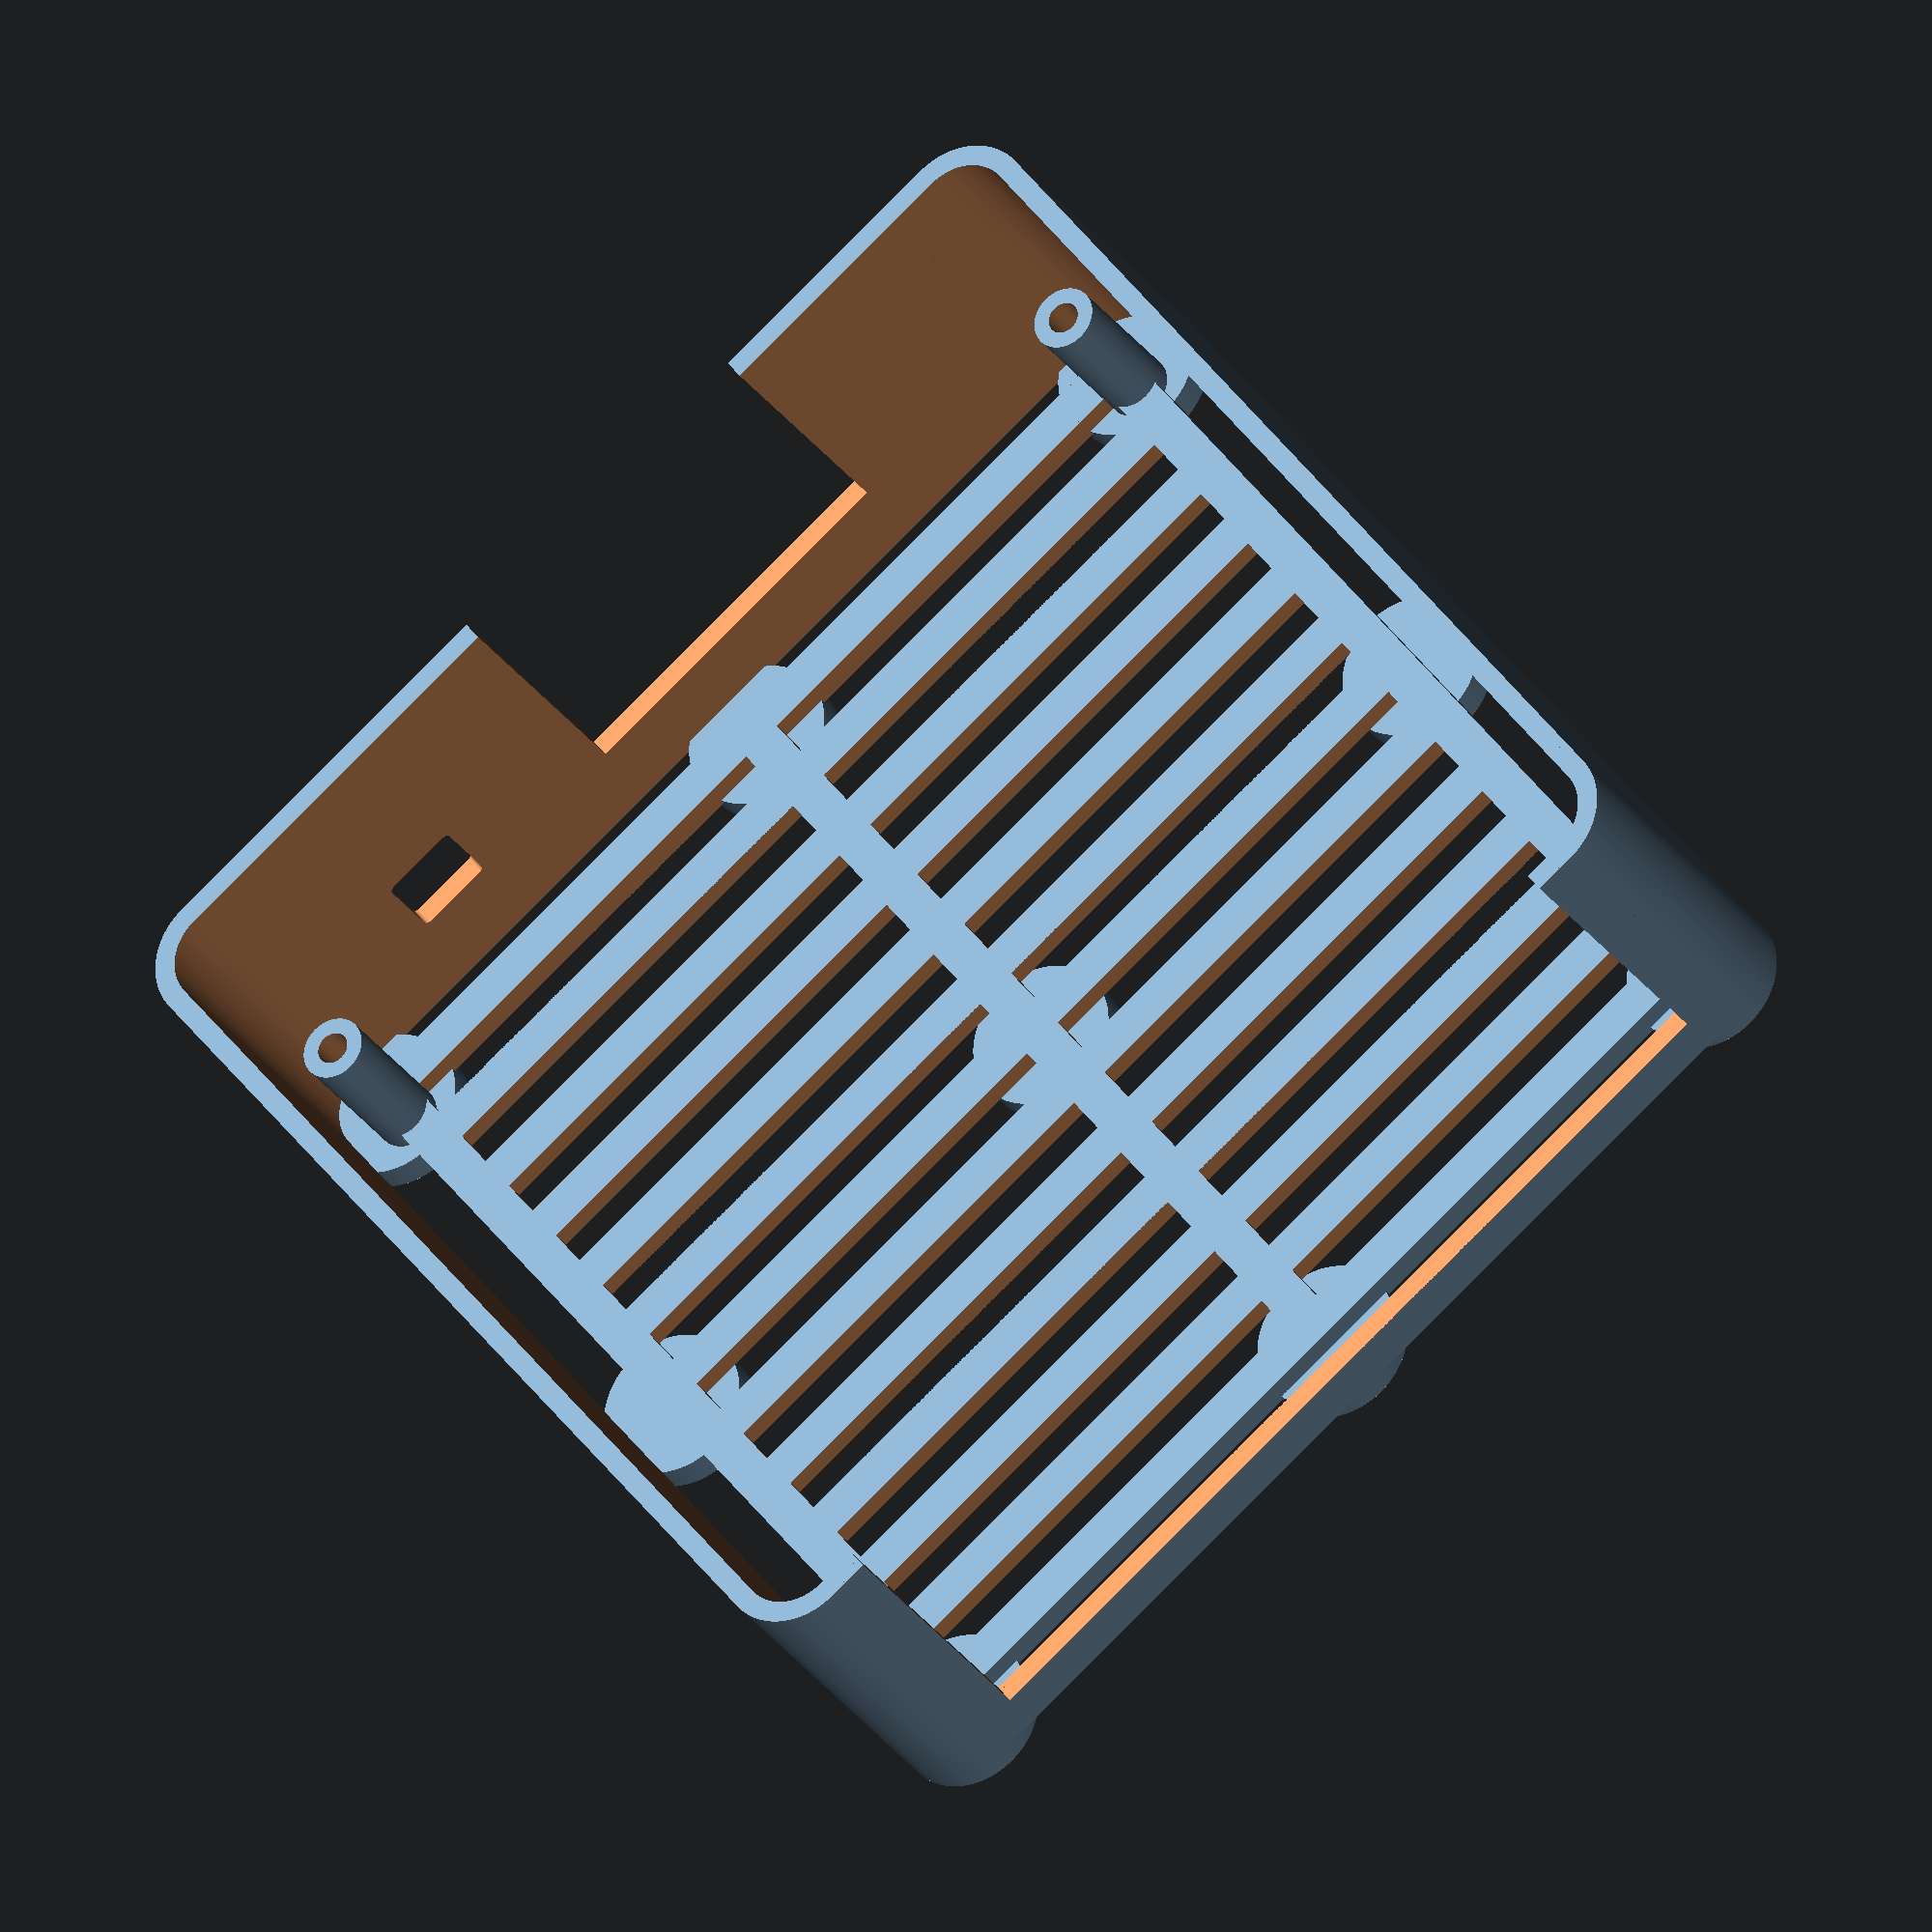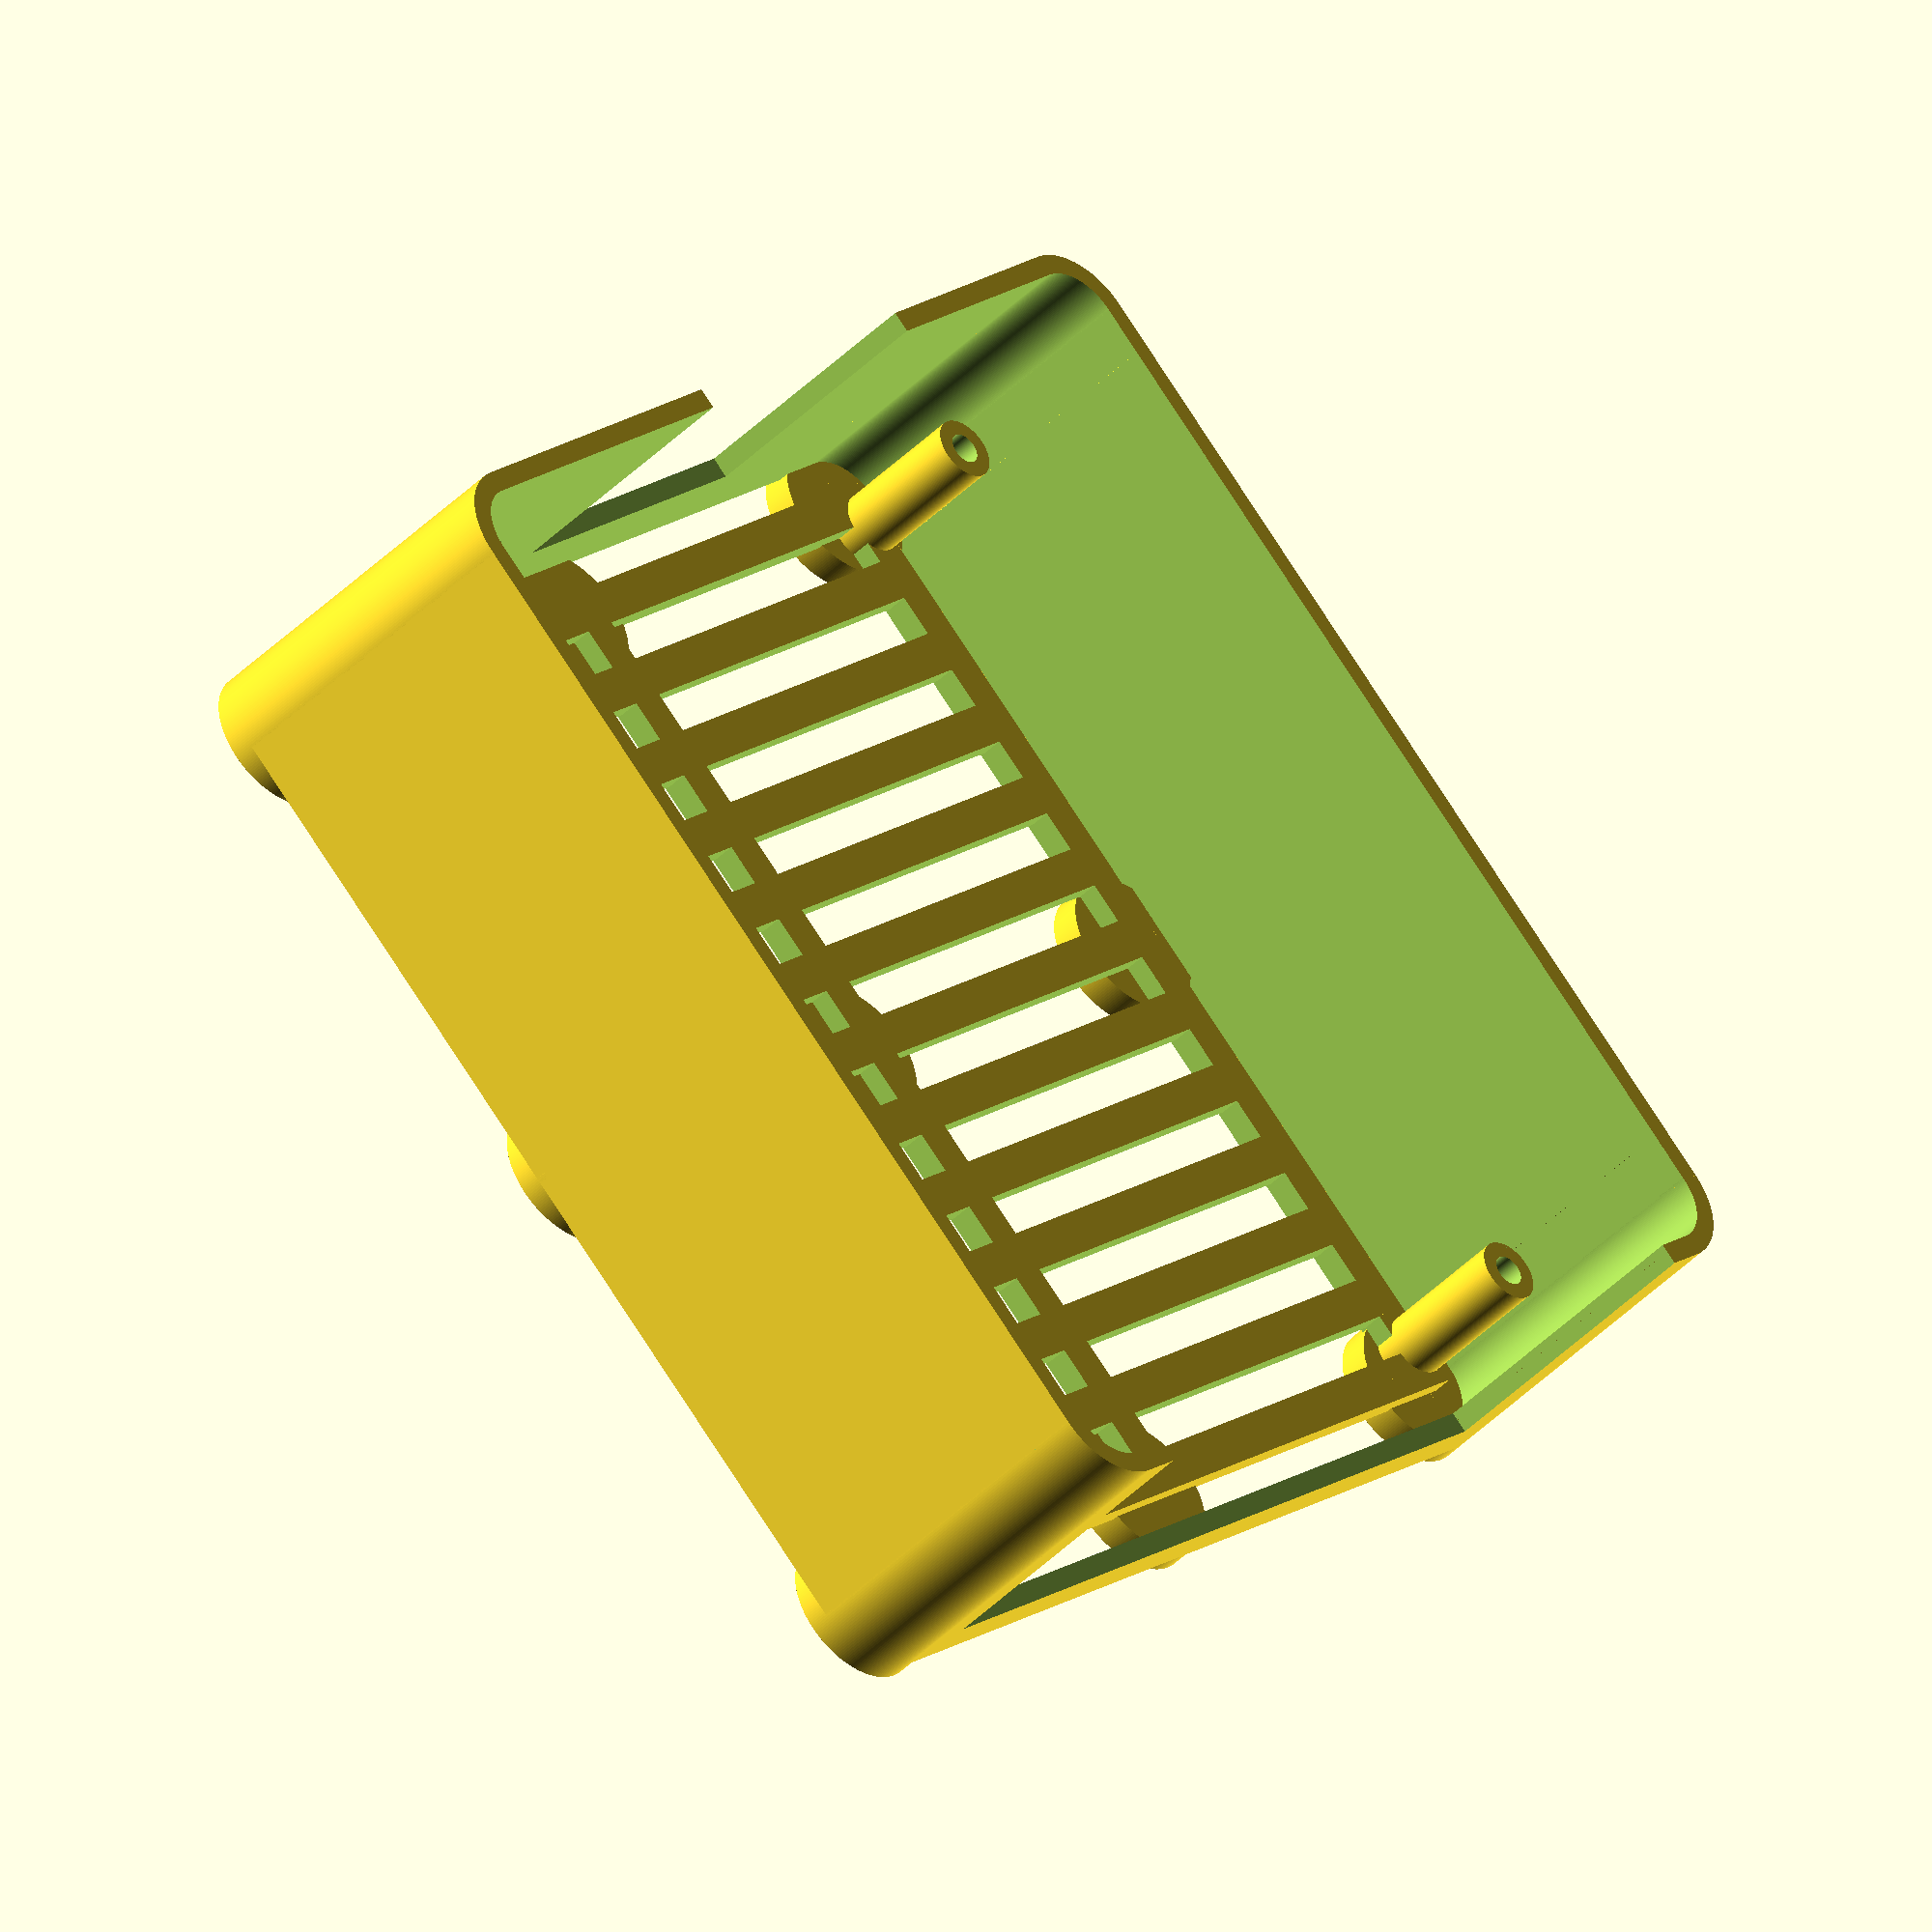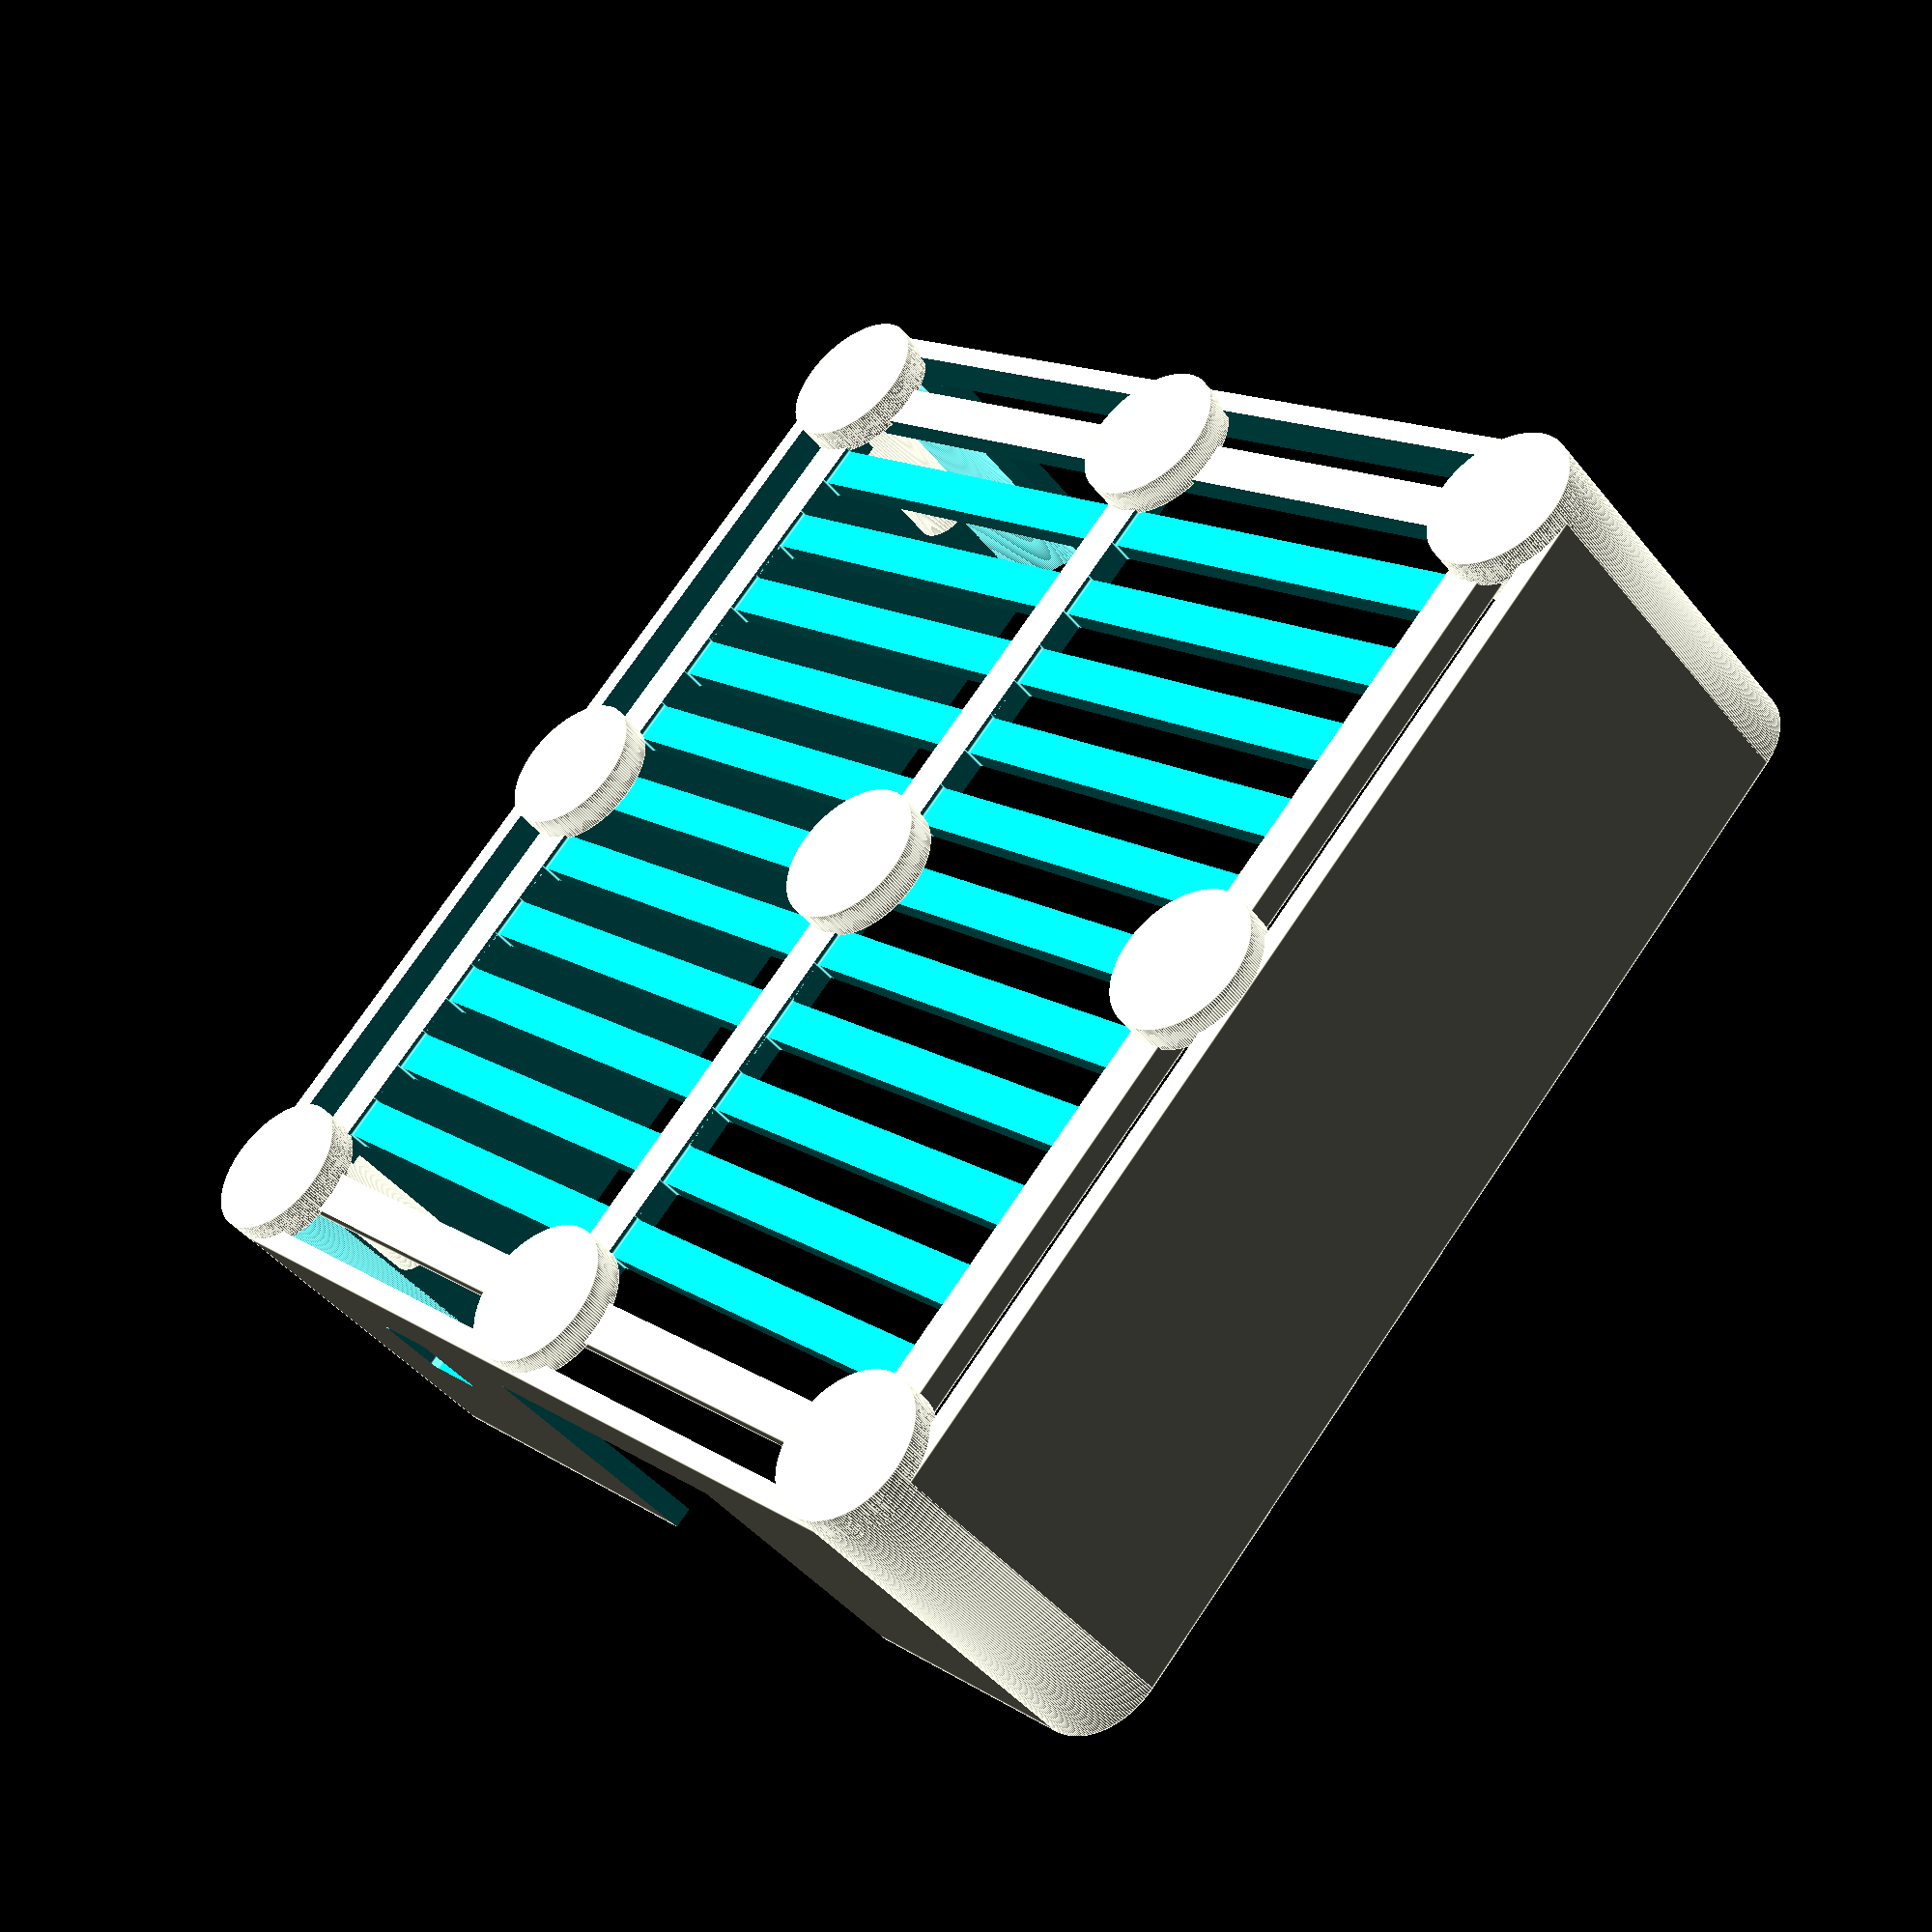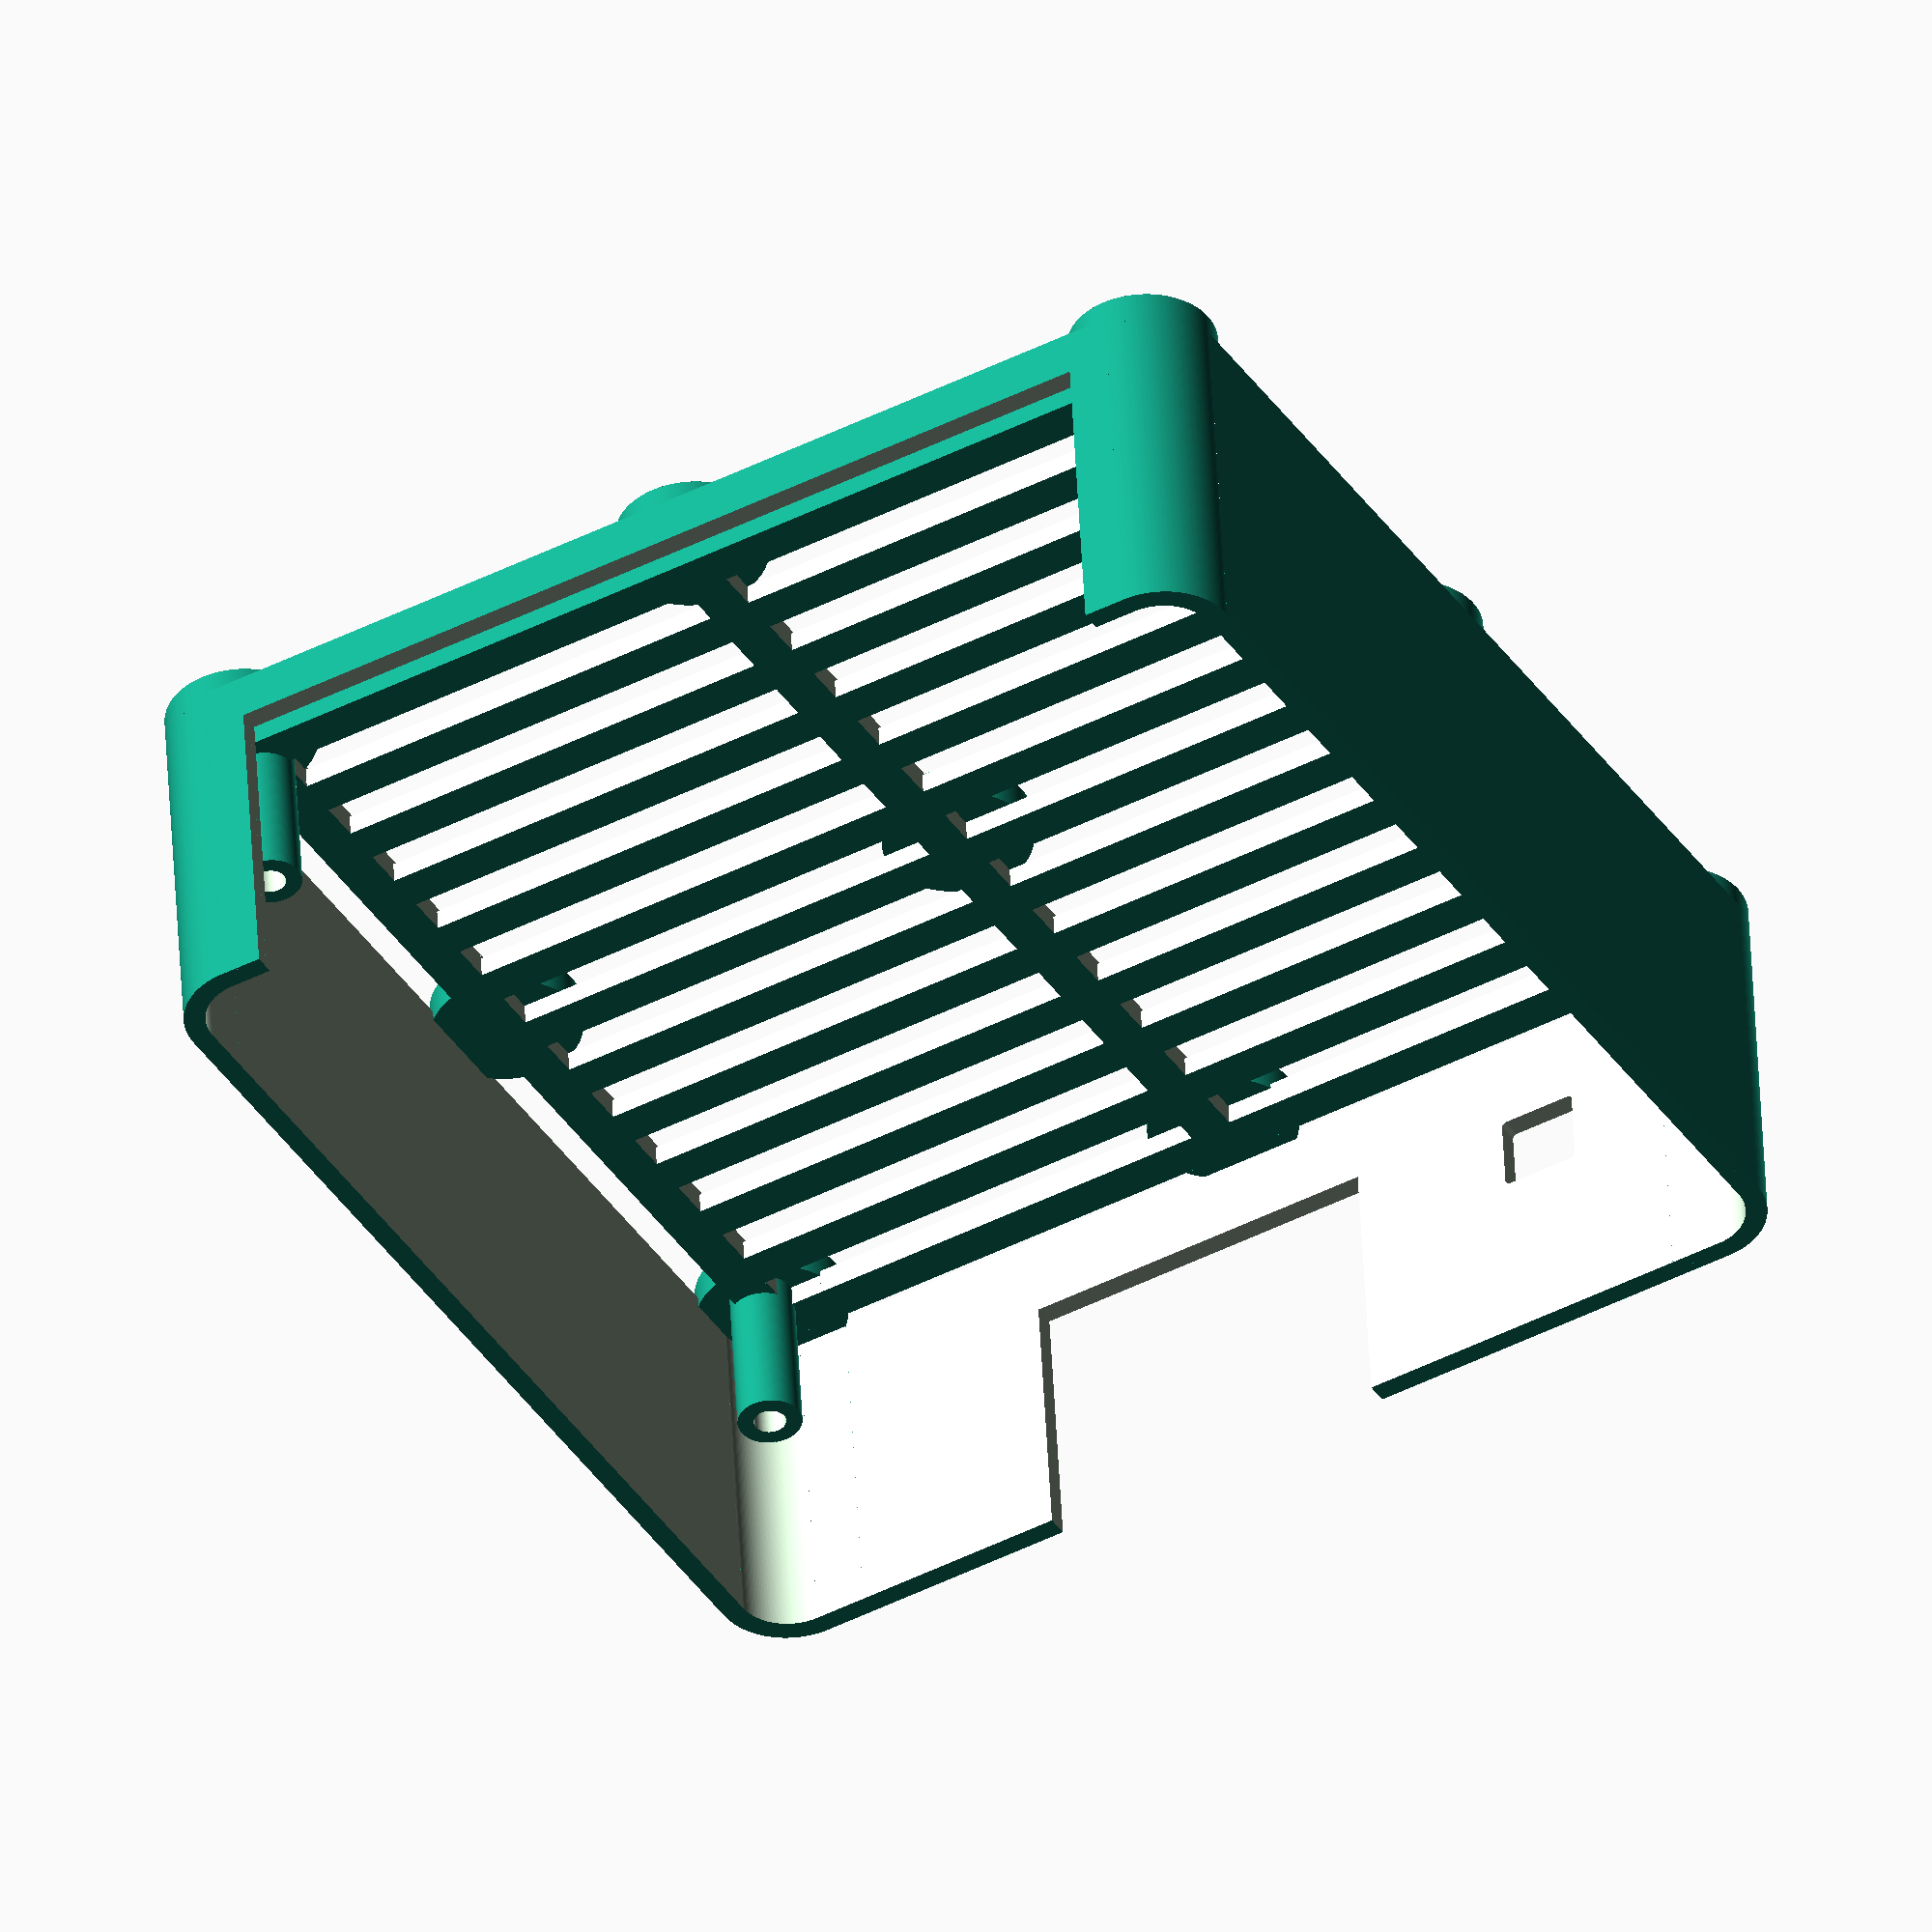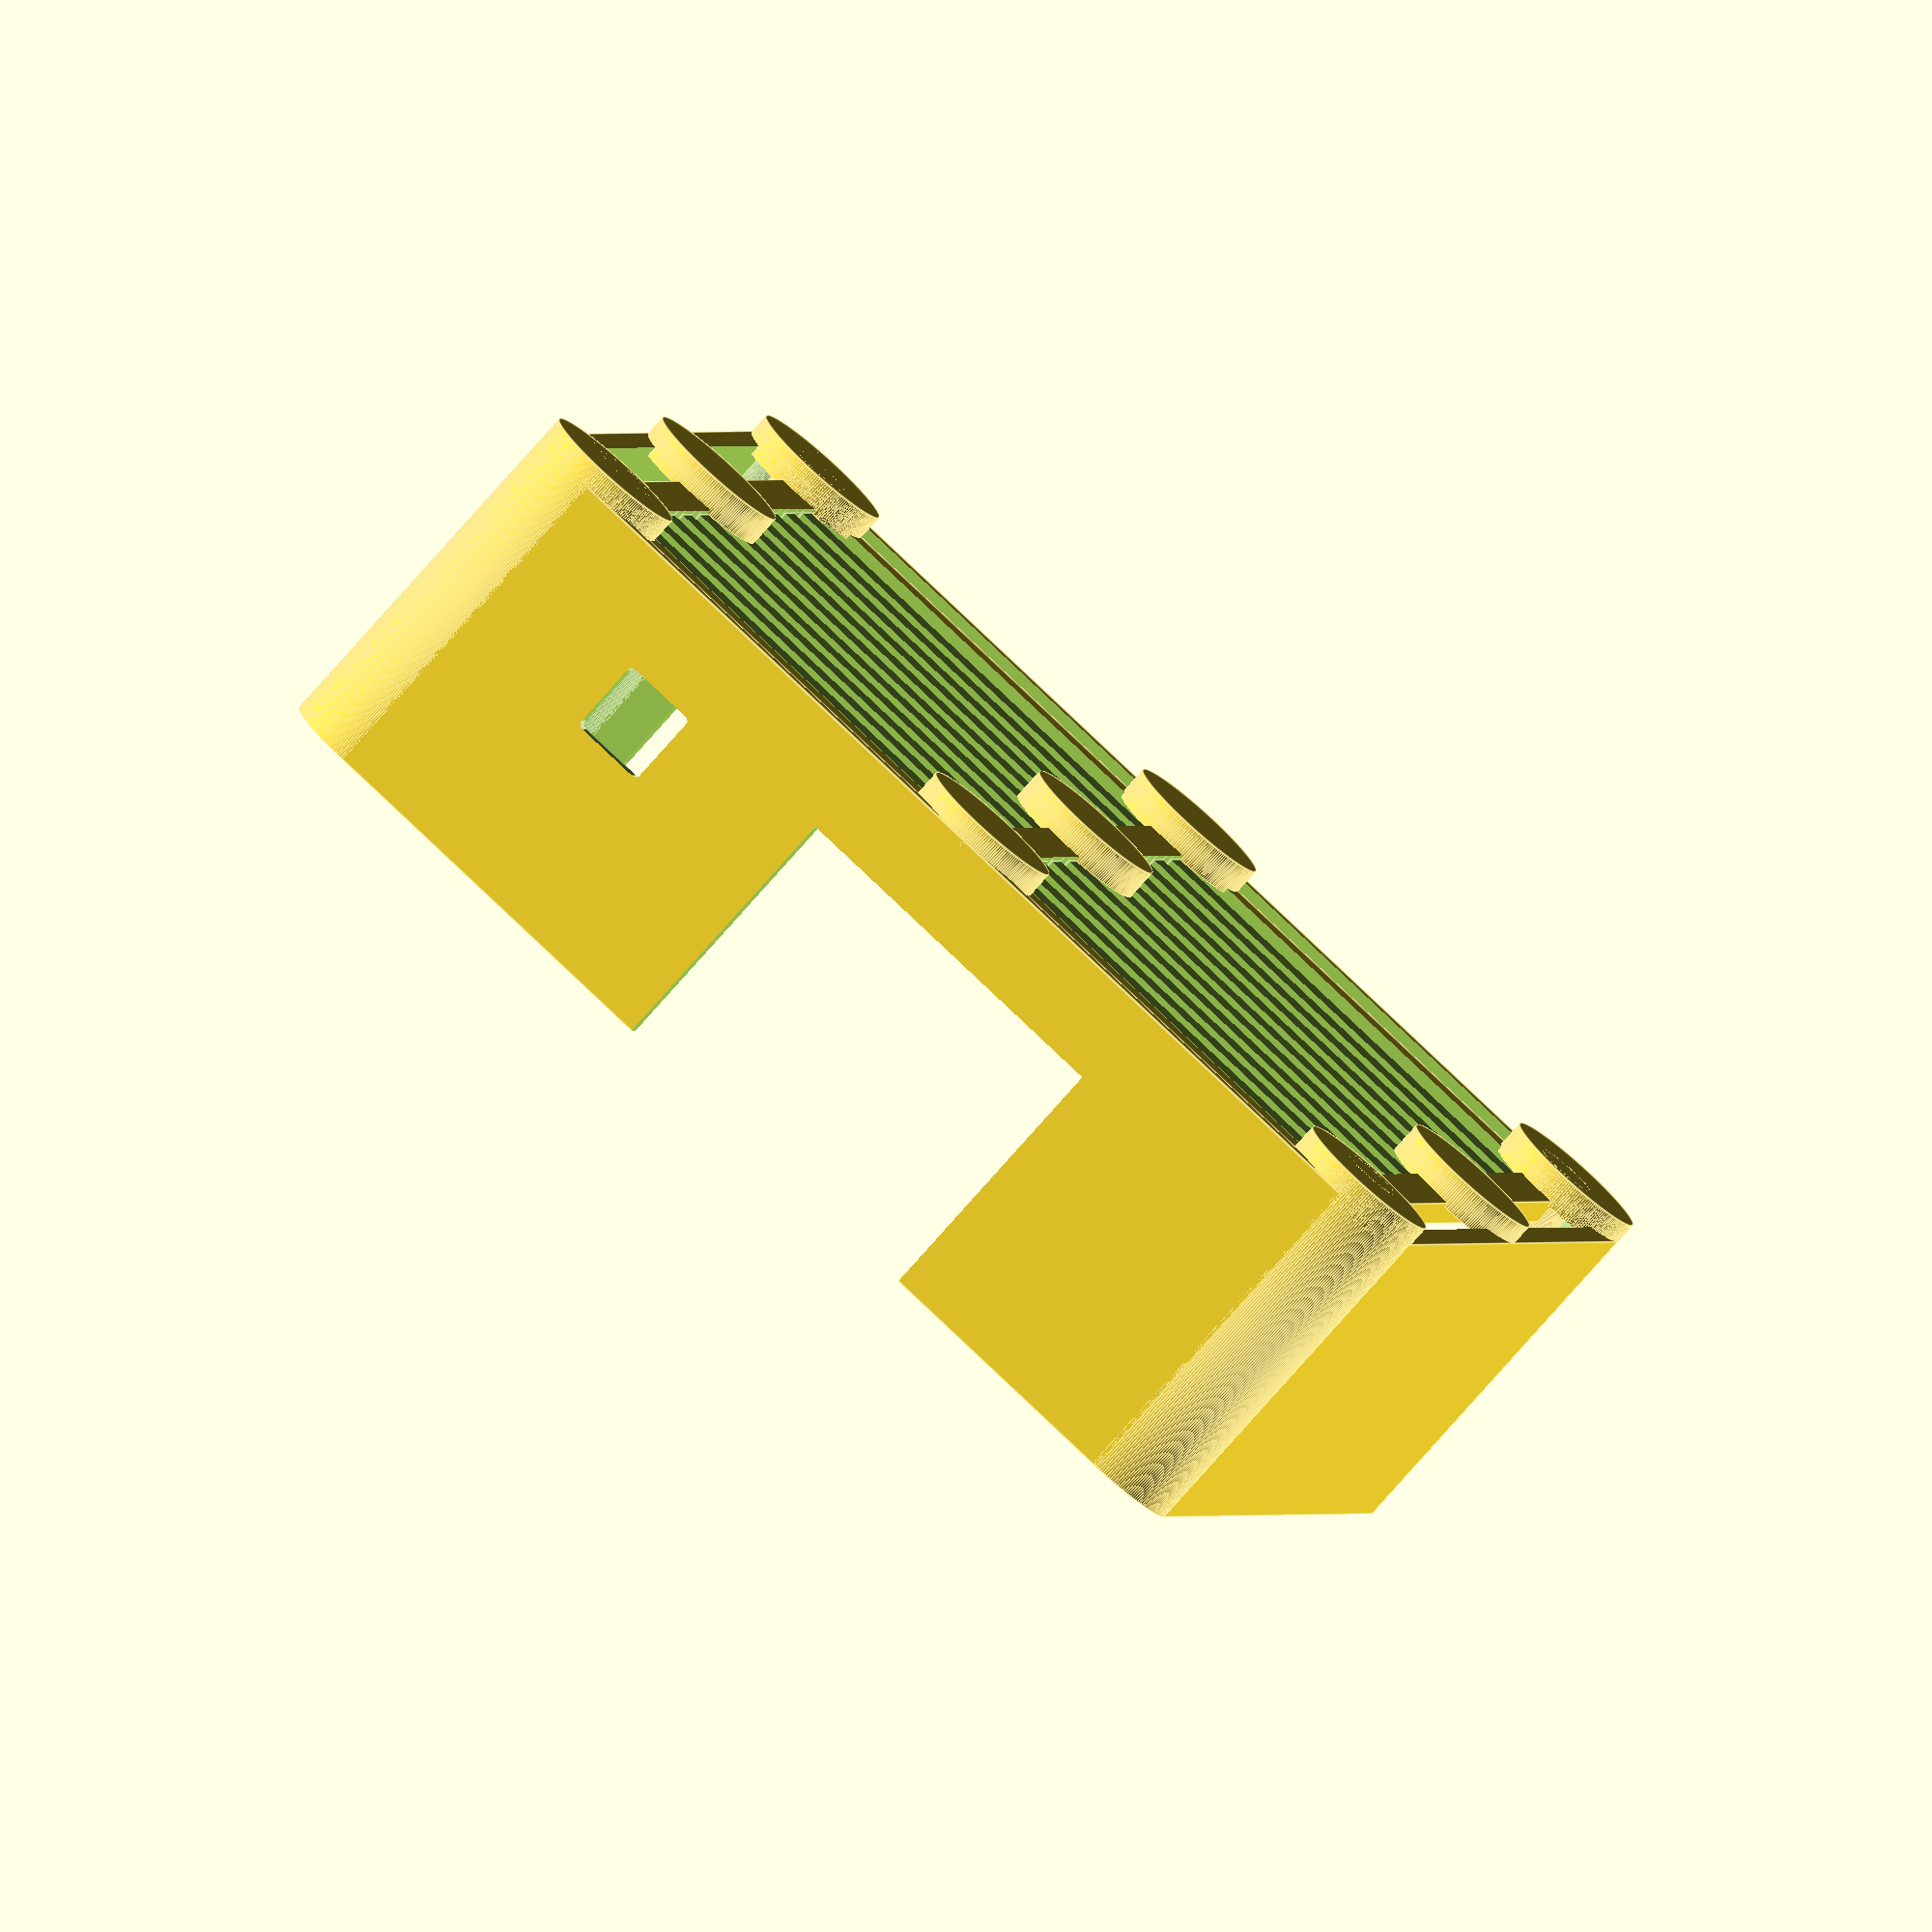
<openscad>
//original NUC Case (NUC7i7DNBE) by mraiseris 
// https://www.thingiverse.com/thing:3706360
//licensed under the Creative Commons - Attribution license.

//updates by Justin Lowe 20201029 for NUC7i3DNB (should be same dimensions as above, but in previous model the power button was not aligned)
// https://www.thingiverse.com/thing:4637866
//objects released under Creative Commons - Attribution license, code under GPLv3

//changes:
// * added comments
// * renamed peg to standoff
// * renamed peg2 to foot
// * placed center foot
// * renamed powerButton to powerButtonV1
// * added powerButtonV2
// * added Y support bar to cicrular vent fan on top lid
// * made edges/lips down from case lid 2 wide instead of 1
// * made bottom case wall thicker
// * vents on bottom of case (to offer some protection to components there)
// * fixed bottom case corners overlapping and biting off some of standoffs
// * chamfer all edges inside case lid (top)
// * fan vent moved from +6 Y to +4 Y


//tolerance for 3d printer - used for spacing between top and bottom of case, and power button and hole
T = 0.2;

T2 = T * 2;

renderFNs = 180;
draftFNs = 36;
$fn = renderFNs;



//entire bottom of case
module bottom(){
    union(){
        difference(){
            //main cube to subtract everything from
            //change: cube 2 larger in x and y now, wall thicker
            translate([0,0,19])cube([111,110,34],true);
            
            //major subtraction to form inner case void
            translate([0,0,18])cube([107,106,37],true);
            
            //subtract square corners now - add rounded later
            translate([-53,-52.5,19])cube([9,9,36],true);
            translate([-53,52.5,19])cube([9,9,36],true);
            translate([53,-52.5,19])cube([9,9,36],true);
            translate([53,52.5,19])cube([9,9,36],true);
            
            //subtraction for read I/O ports        
            translate([10,0,25])cube([107,88,37],true);
            
            //subtraction for front I/O ports
            translate([-10,6,29])cube([107,34,37],true);
            
            //TODO move power button hole, reshape to fit new power button
            //subtraction for power button hole
//            translate([-57,-27,15])rotate([0,90,0])cylinder(h=10,d=3,$fn=20);
            
            
            //TODO check Z
            // looks good actually, centered on button... coudl be higher but meh

//TODO check Y
//19.5 from edge of usb io hole
//        translate([-xxxx,-47.5,0]){
//13.5 to 22.5 from standoff
//measured: -35.0 to -24.0 gap in board, center then 29.5
//current: -30.5 to -23.5
//prposed: 32.5 to 26.5
//END check y
//
            translate([-55,-30,15]){
                rotate([0,-90,0]){
                    //button square, through and outside case
                    buttonRounding = 0.5;
                    buttonSize = 7+T*2;
                    buttonHeight = 4;
                    cube([buttonSize-buttonRounding*2,buttonSize,buttonHeight],true);
                    cube([buttonSize,buttonSize-buttonRounding*2,buttonHeight],true);
                    translate([buttonSize/2-buttonRounding,buttonSize/2-buttonRounding,-2]){
                        cylinder(buttonHeight,buttonRounding,buttonRounding);
                    }
                    translate([-(buttonSize/2-buttonRounding),(buttonSize/2-buttonRounding),-2]){
                        cylinder(buttonHeight,buttonRounding,buttonRounding);
                    }
                    translate([-(buttonSize/2-buttonRounding),-(buttonSize/2-buttonRounding),-2]){
                        cylinder(buttonHeight,buttonRounding,buttonRounding);
                    }
                    translate([(buttonSize/2-buttonRounding),-(buttonSize/2-buttonRounding),-2]){
                        cylinder(buttonHeight,buttonRounding,buttonRounding);
                    }
                }
                   
            }
            
            
        }
        
        //support bars for feet
        difference(){
            //main plane that sits on top of feet //3,5 //2.5,5.5
            translate([0,0,3.75])cube([100,98,2.5],true);
            
            //subtract inner lower part of plane to have support bars for bridging vent holes
            translate([0,23.5,0])cube([91,43,6],true);
            translate([0,-23.5,0])cube([91,43,6],true);
            
            //TODO will this slice well, or do i need to put a thin strip under middle support bar?
            for (i = [-1:2:1]){
                for (j =[0:11]){
                    translate([44-(j*8),23.5*i,3])cube([4,43,7],true);
                }
            }
        }
        
        //add board standoffs/mounts
        translate([-45.75,-47.5,0]){
            translate([0,0,0])standoff();
            translate([91.5,0,0])standoff();
            translate([0,95,0])standoff();
            translate([91.5,95,0])standoff();
        }
        
        //add corner feet
        translate([-48.5,-48,0])foot();
        translate([48.5,-48,0])foot();
        translate([-48.5,48,0])foot();
        translate([48.5,48,0])foot();

        //add feet in middle of edges            
        translate([0,-48,0])foot();
        translate([-48.5,0,0])foot();
        translate([0,48,0])foot();
        translate([48.5,0,0])foot();
        
        //change: place center foot
        //center foot
        foot();
        
        //add rounded corners
        translate([-48.5,-48,0])rotate([0,0,0])roundedCorners();
        translate([48.5,-48,0])rotate([0,0,90])roundedCorners();
        translate([-48.5,48,0])rotate([0,0,-90])roundedCorners();
        translate([48.5,48,0])rotate([0,0,180])roundedCorners();
        
    }

}

//cylindrical standoffs that circuit board screws into
module standoff(){
    difference(){
        cylinder(h=18, d=6, $fn=200);
        translate([0,0,5])cylinder(h=23, d=3, $fn=200);
    }
}

//circular feet on bottom of case
module foot(){
    //change: feet 14 now, were 12
        cylinder(h=3, d=14, $fn=200);
}

//bottom case rounded corners
module roundedCorners(){
    intersection(){
        translate([-6,-6,18])cube([12,12,36],true);
        difference(){
            //change: d=14 now, was 12
            cylinder(h=36, d=14, $fn=200);
            cylinder(h=37, d=10, $fn=200);
        }
    }
}

//rounding for corners of top case
module cornercutout2(){
    difference(){
        translate([-6,-6,50.5])cube([12,12,98],true);
        //change: d=14 now, was 12
        cylinder(h=100, d=14, $fn=200);
    }
}

//entire top of case
module top(){
    translate([0,0,T]){
        difference(){ //1st difference
            //
            union(){
                //top plane of case
                //change: cube 2 larger in x and y now, wall thicker
                translate([0,0,37])cube([111,110,2],true);
                
                //cube make edges (running parallel to X axis) down into case
                translate([0,0,30])cube([90,106-T2,12],true);
                
                //front edge down into case (over I/O ports)
                translate([-54.5+T,6,27.25])cube([2+T2,34-T2,20],true);
                //lip behind/around front edge
                translate([-53+T,6,27.25])cube([1,40,20],true);
                //chamfered lip behind/around front edge
                translate([-53+T+(2/2)+1,6,33+(3/2)])cube([1+2,40,20-17],true);

                //back edge down into case (over main I/O ports)
                translate([54.5-T,0,27.25])cube([2+T2,88-T2,20],true);
                //lip behind/around back edge
                translate([53-T,0,27.25])cube([1,94,20],true);
                //chamfered lip behind/around back edge
                translate([53-T-(1/2)-1,0,33+(4/2)])cube([1+1,94,20-18],true); //i messed up this math somehow but the magic numbers work so i'm done. TODO FIXME... ha.
                //larger radius would be better, this edge is still a bit flimsy, but fine when all together
            }
            
            //round edges of top plane of case
            translate([-48.5,-48,0])rotate([0,0,0])cornercutout2();
            translate([48.5,-48,0])rotate([0,0,90])cornercutout2();
            translate([-48.5,48,0])rotate([0,0,-90])cornercutout2();
            translate([48.5,48,0])rotate([0,0,180])cornercutout2();

            //subtract cube inside case, leave edges/lips down into case (running parallel to X axis)
            //change: subtraction cube is now 102 wide instead of 104
            translate([0,0,34])cube([92,96-T2,4],true); //cube is +2 in the X dimension to get rid of "wall" in preview view
            translate([0,0,27.5])cube([92,102-T2,11],true); //cube is +2 in the X dimension to get rid of "wall" in preview view
            
            //chamfer long edges
            translate([-50,48-T,33]){
                rotate([0,90,0]){
                    cylinder(100,3,3,$fn=200);
                }
            }
            translate([-50,-(48-T),33]){
                rotate([0,90,0]){
                    cylinder(100,3,3,$fn=200);
                }
            }
            
            //chamfer front edge
            translate([-53+T+(1)/2+3,(48-T),33]){
                rotate([90,0,0]){
                    cylinder(95,3,3,$fn=200);
                }
            }
            
            //chamfer rear edge
            translate([53-T-(1)/2-2,(48-T),34]){
                rotate([90,0,0]){
                    cylinder(95,2,2,$fn=200);
                }
            }

            //make back opening 1.5mm smaller only on outer edge next to USB ports
            usbAdjustment = 1.5;
            //remove material for ethernet and USB ports on back edge
            translate([54-T,6-usbAdjustment/2,13])cube([10,36-usbAdjustment,20],true);
            
            difference(){ //2nd difference
                union(){
                    //make rectangular/vertical fan vent holes on back edge (ZY plane)
                    translate([54-T,0,35])cube([10,80,2],true);
                    translate([54-T,0,31])cube([10,80,2],true);
                    translate([54-T,0,27])cube([10,80,2],true);

                    //make vent holes towards back of case on top plane (XY plane)
                    translate([51,0,35])cube([2,80,10],true);
                    translate([47,0,35])cube([2,80,10],true);
                    translate([43,0,35])cube([2,80,10],true);
                }
                
                //add back central support on ZY & XY plane vents
                translate([54-T,0,35])cube([30,10,30],true);
            } //end 2nd difference
            
            //fan vent moved from +6 Y to +4 Y, -20 X to -24 X
            difference(){ //3rd difference
                union(){
                    difference(){
                        //large outer cylinder to make outer donut that will be removed
                        translate([-24,4,27.25])cylinder(d=40, h=100, $fn=200);
                        //smaller inner cylinder to make outer donut that will be removed
                        translate([-24,4,27.25])cylinder(d=36, h=100, $fn=200);
                    }
                    
                    difference(){
                        //large outer cylinder to make middle donut that will be removed
                        translate([-24,4,27.25])cylinder(d=32, h=100, $fn=200);
                        //smaller inner cylinder to make middle donut that will be removed
                        translate([-24,4,27.25])cylinder(d=28, h=100, $fn=200);
                    }
                    
                    difference(){
                        //large outer cylinder to make inner donut that will be removed
                        translate([-24,4,27.25])cylinder(d=24, h=100, $fn=200);
                        //smaller inner cylinder to make inner donut that will be removed
                        translate([-24,4,27.25])cylinder(d=20, h=100, $fn=200);
                    }
                }
                //add X support bar to circular fan vent
                translate([-24,4,27.25])cube([100,2,100], true);
                //change: add Y support bar
                //add Y support bar to circular fan vent
                translate([-24,4,27.25])cube([2,100,100], true);
            } //end 3rd difference
        } //end 1st difference
    } //end translate
}

//TODO change power button to be less stabby
module powerButtonV2(){
    //7mm wide back, 5mm wide button
    difference(){
        union(){
            //base square, inside case
            cube([9,9,3],true);
            translate([0,0,3]){
                //button square, through and outside case
                buttonRounding = 0.5;
                buttonSize = 7;
                buttonHeight = 4;
                cube([buttonSize-buttonRounding*2,buttonSize,buttonHeight],true);
                cube([buttonSize,buttonSize-buttonRounding*2,buttonHeight],true);
                translate([buttonSize/2-buttonRounding,buttonSize/2-buttonRounding,-2]){
                    cylinder(buttonHeight,buttonRounding,buttonRounding);
                }
                translate([-(buttonSize/2-buttonRounding),(buttonSize/2-buttonRounding),-2]){
                    cylinder(buttonHeight,buttonRounding,buttonRounding);
                }
                translate([-(buttonSize/2-buttonRounding),-(buttonSize/2-buttonRounding),-2]){
                    cylinder(buttonHeight,buttonRounding,buttonRounding);
                }
                translate([(buttonSize/2-buttonRounding),-(buttonSize/2-buttonRounding),-2]){
                    cylinder(buttonHeight,buttonRounding,buttonRounding);
                }
                   
            }
        }
        
        //power button icon
        solidBottom = -1.0; //-1.5 is flush
        solidTop = -2.5; //-2 is flush
        iconOffset = solidBottom;
        translate([0,0.0,iconOffset]){
            iconAngle = 55;
            translate([0,0,0]){
                rotate([0,0,-35]){
                    rotate_extrude(angle=360-iconAngle*2, convexity = 10){
                        translate([1.0, 0, 0]){
                            square([1,7]);
                        }
                    }
                }
            }
            
            //circle part
            rotate([0,0,iconAngle]){
                translate([0,-1.5,0]){
                    cylinder(7,0.5,0.5);
                }
            }
            rotate([0,0,-iconAngle]){
                translate([0,-1.5,0]){
                    cylinder(7,0.5,0.5);
                }
            }
            
            //line part
            translate([0,-1.7,0]){
                cylinder(7,0.35,0.35);
            }
            translate([0,-0.2,0]){
                cylinder(7,0.35,0.35);
            }
            translate([-0.35,-1.7,0]){
                cube([0.7,1.5,7]);
            }

        }
    }
    
}




module powerButtonV1(){
    union(){
        cylinder(d1=6,d2=0,h=3,$fn=20);
        cylinder(d=2,h=6,$fn=20);
    }
}



//translated to the side, just because i keep forgetting it is there...
translate([80,0,0]){
//    powerButtonV1();
//    powerButtonV2();
}

//diffrence function below is retained so you can print partial test pieces (if you use a different board)
//difference(){
bottom();
//top();

//translate([-34,-100,0]){
//    cube([200,200,50]);
//}
//
//translate([-70,2,0]){
//    cube([200,200,50]);
//}
//translate([-70,-80,20]){
//    cube([200,200,50]);
//}
//
//}
//
//
//
//
//translate([-39,-2,0]){
//    cube([5,4,3]);
//}
//
//translate([-39,-55,0]){
//    cube([5,10,3]);
//}

</openscad>
<views>
elev=28.3 azim=52.7 roll=27.3 proj=o view=solid
elev=223.9 azim=223.8 roll=220.8 proj=o view=solid
elev=224.3 azim=46.2 roll=324.1 proj=p view=edges
elev=310.5 azim=239.8 roll=357.2 proj=o view=wireframe
elev=79.6 azim=254.8 roll=138.4 proj=o view=edges
</views>
